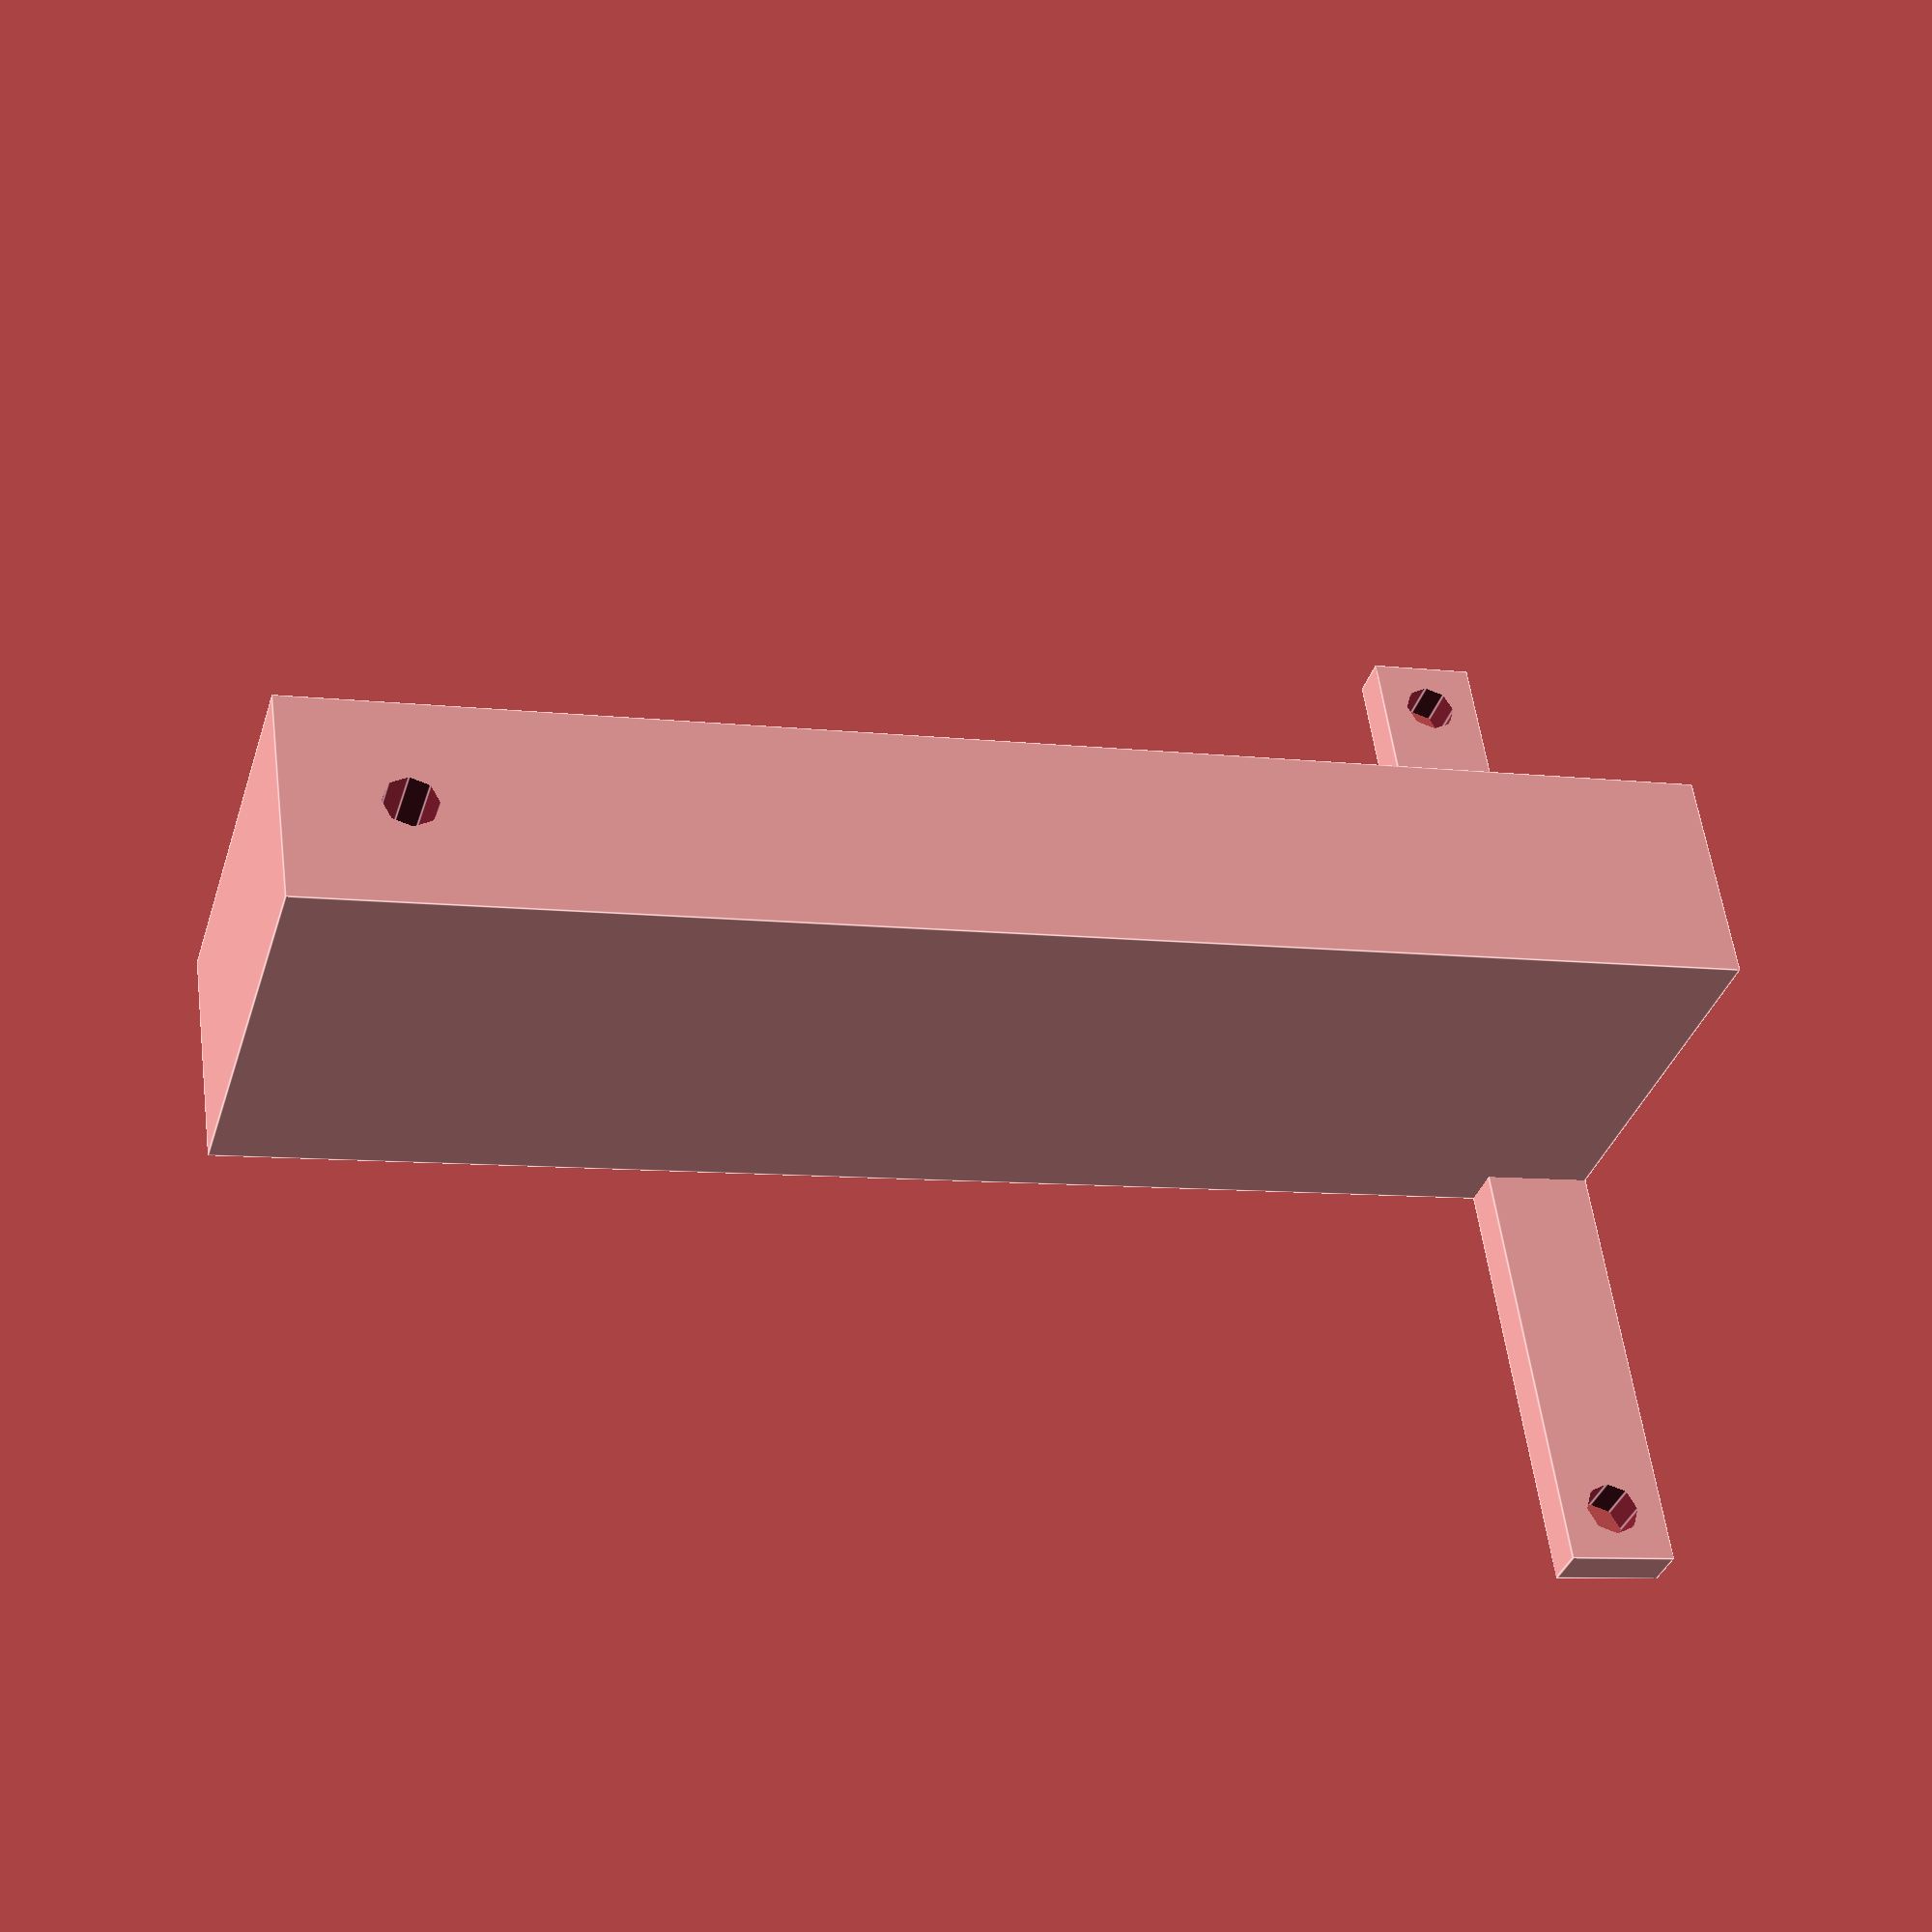
<openscad>
// speaker seat parameters
w_speaker_seat = 180;
l_speaker_seat = 150;
h_speaker_seat = 15;
r_plate_corner = 2;

// support arm parameters
l_arm = 130;
h_arm = 40.2;
w_arm = 20.25;

module speaker_seat() {
    
    minkowski() {
        w_offset = w_speaker_seat-2*r_plate_corner;
        l_offset = l_speaker_seat-2*r_plate_corner;
        // create square plate
        cube([w_offset, l_offset, h_speaker_seat], center=true);
        // add rounded corners
        for (i=[-1:2:1]) {
            for (j=[-1:2:1]) {
                translate([i*w_offset/2, j*l_offset/2, 0])
                cylinder(h=h_speaker_seat, r=r_plate_corner);
            }
        }
    }
}

module speaker_arm_bottom() {
    translate([0,-w_arm/2,0])
    difference() {
        cube([l_arm, w_arm, h_arm]/*, center=true*/);
        translate([119,w_arm/2,-h_arm/2]) 
        cylinder(r=5/2, h=2*h_arm);
    }
}

module speaker_support() {
    difference() {
        translate([0,-50,0])
        cube([10,100,4]);
        for (i=[-1:2:1]) {
            translate([10/2,i*(100/2-5),4/2])
            cylinder(r=5/2, h=2*4, center=true);
        }
    }
}

//speaker_seat();
speaker_arm_bottom();
speaker_support();

</openscad>
<views>
elev=215.0 azim=352.1 roll=196.2 proj=p view=edges
</views>
